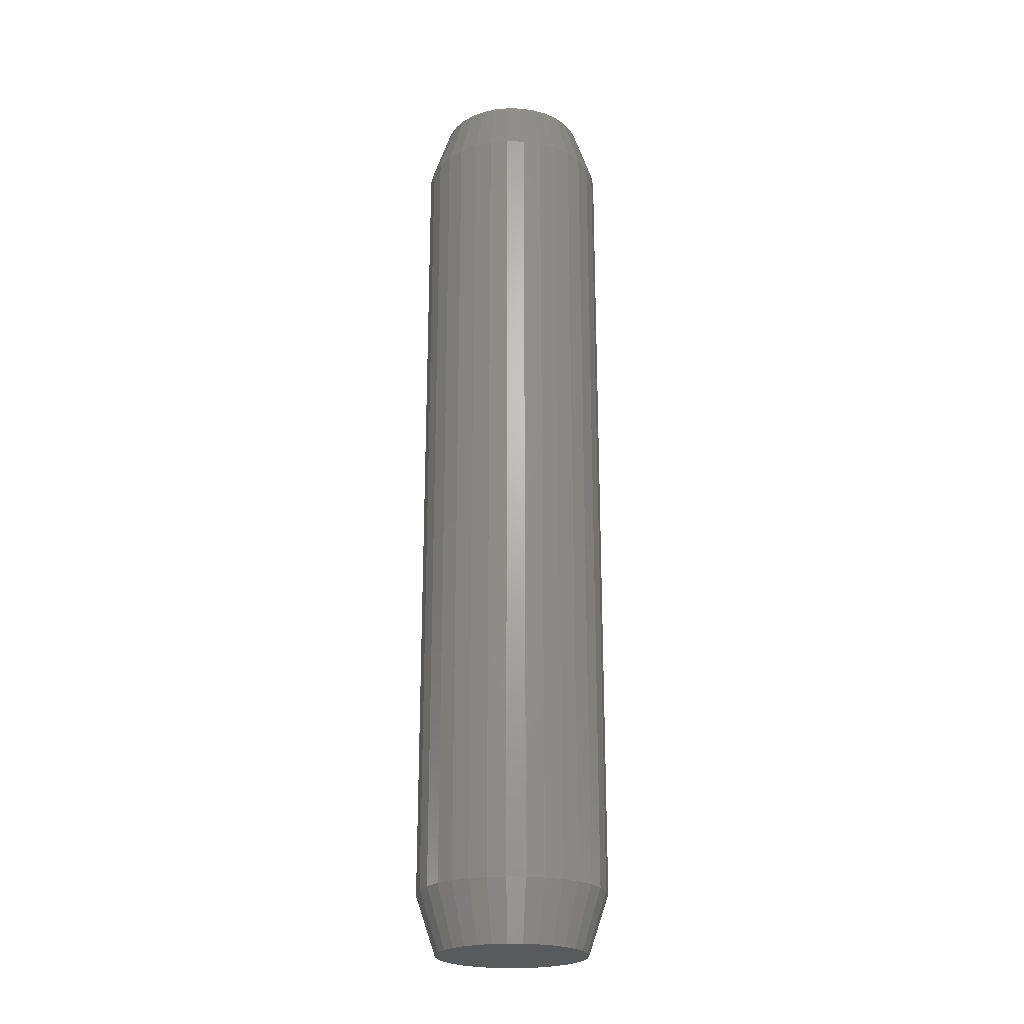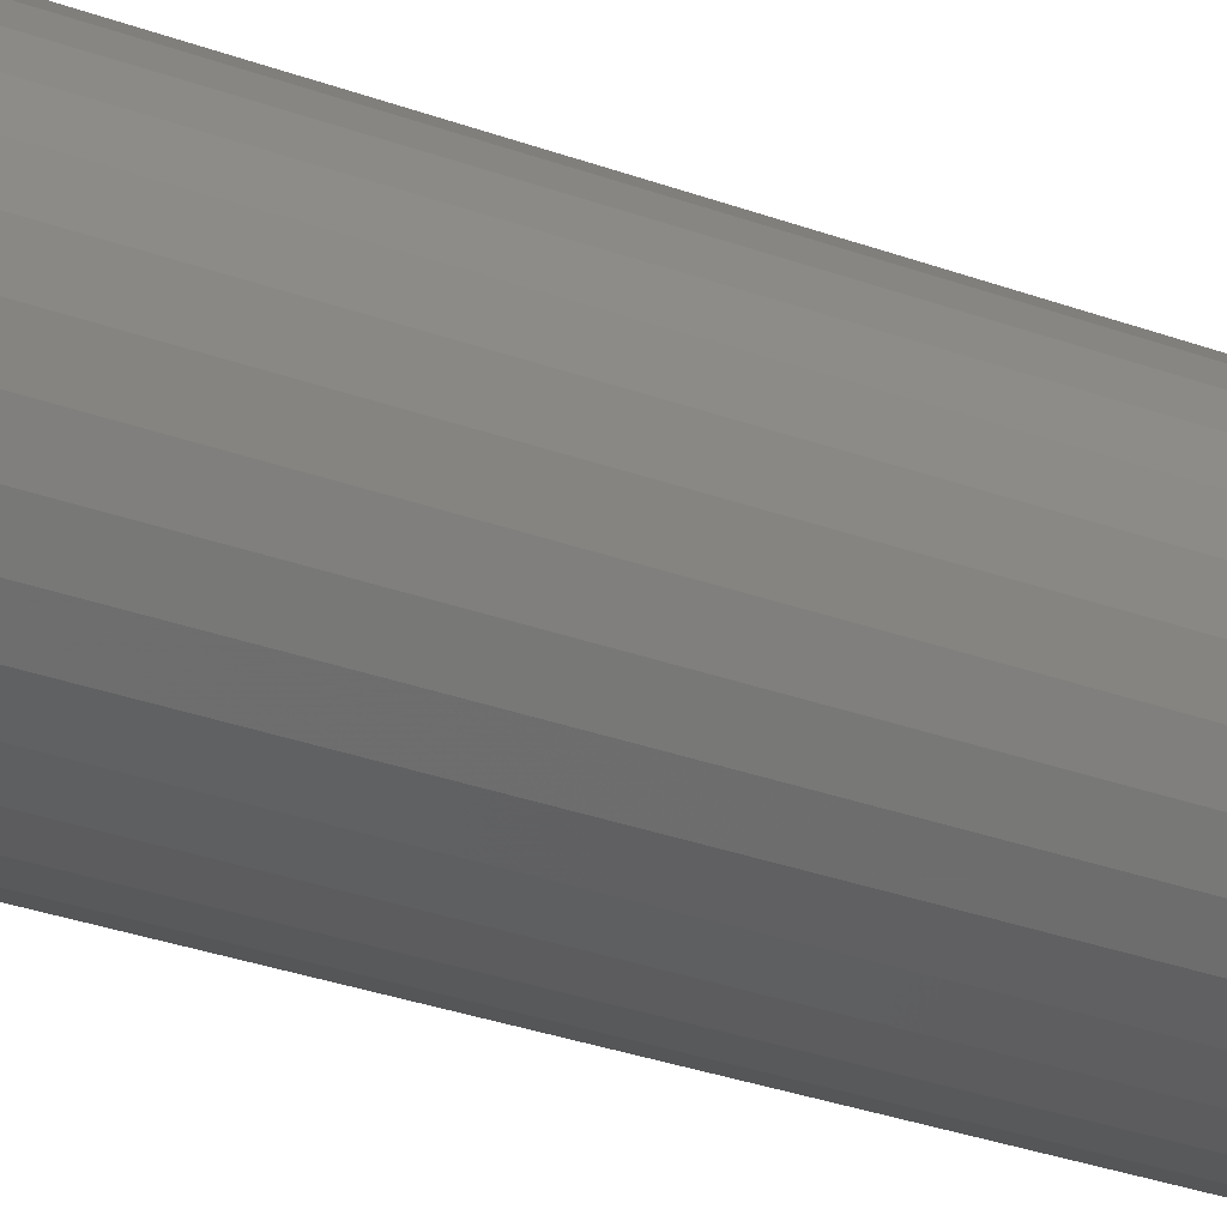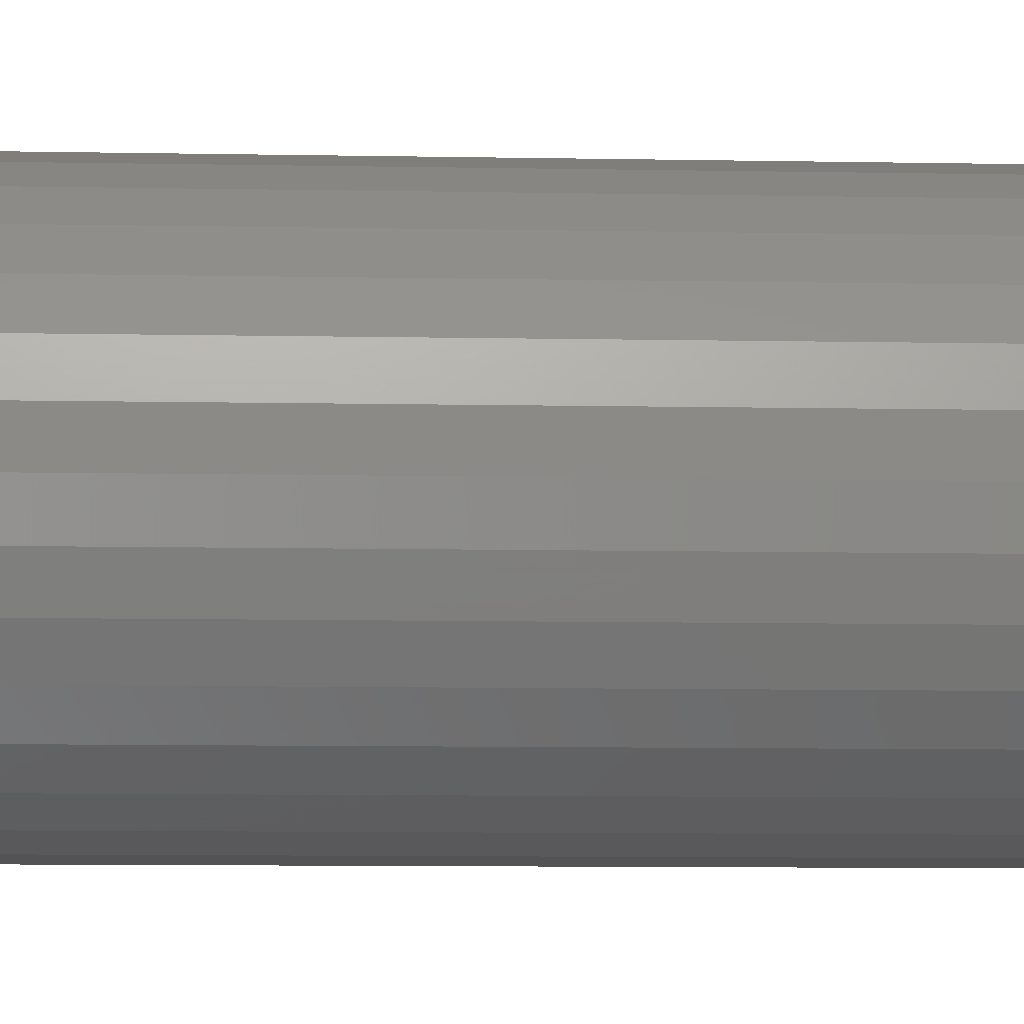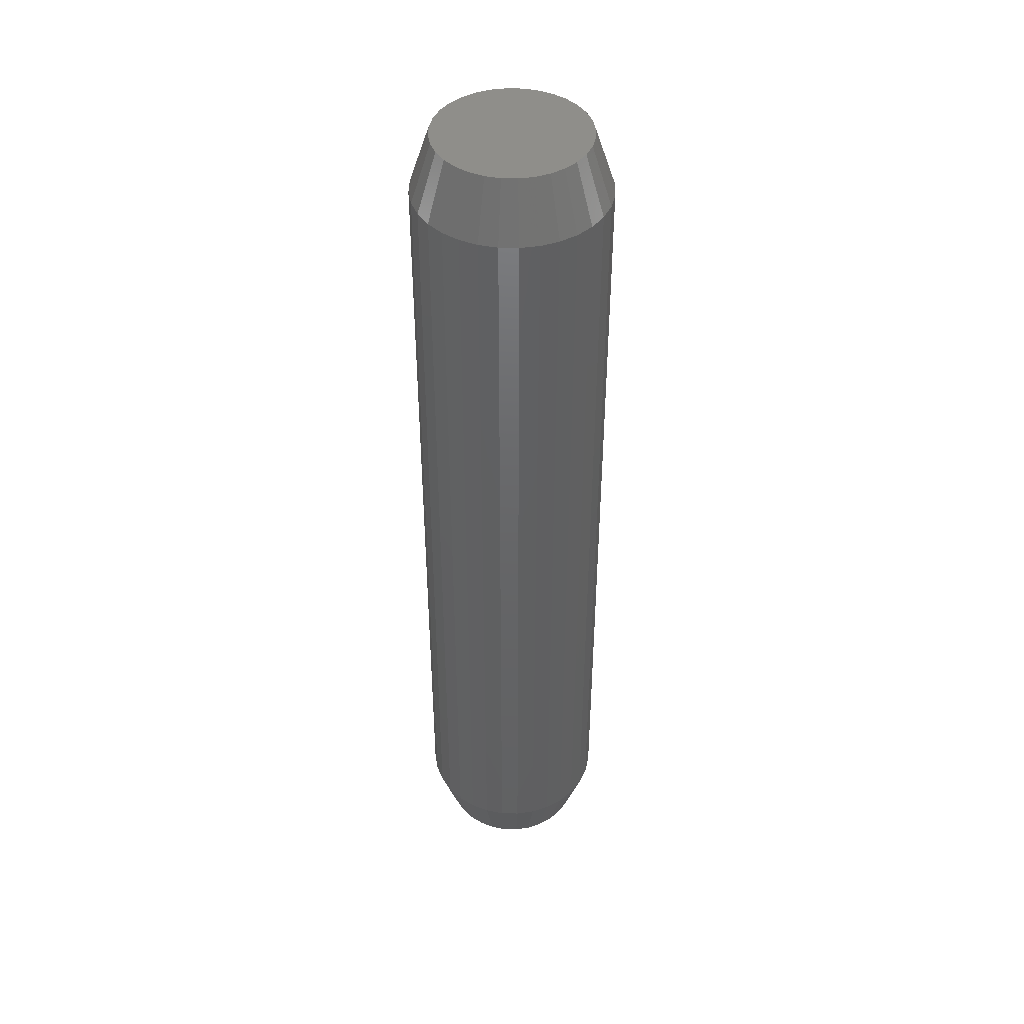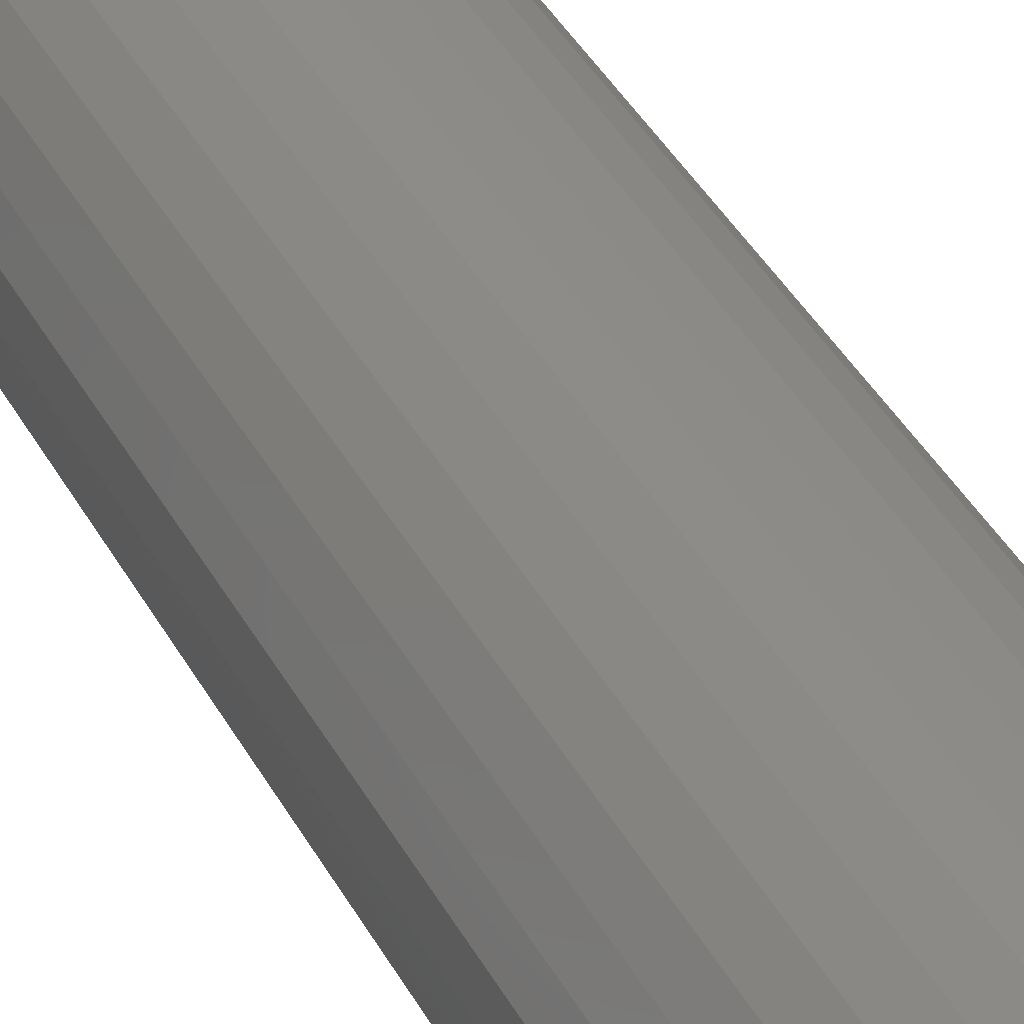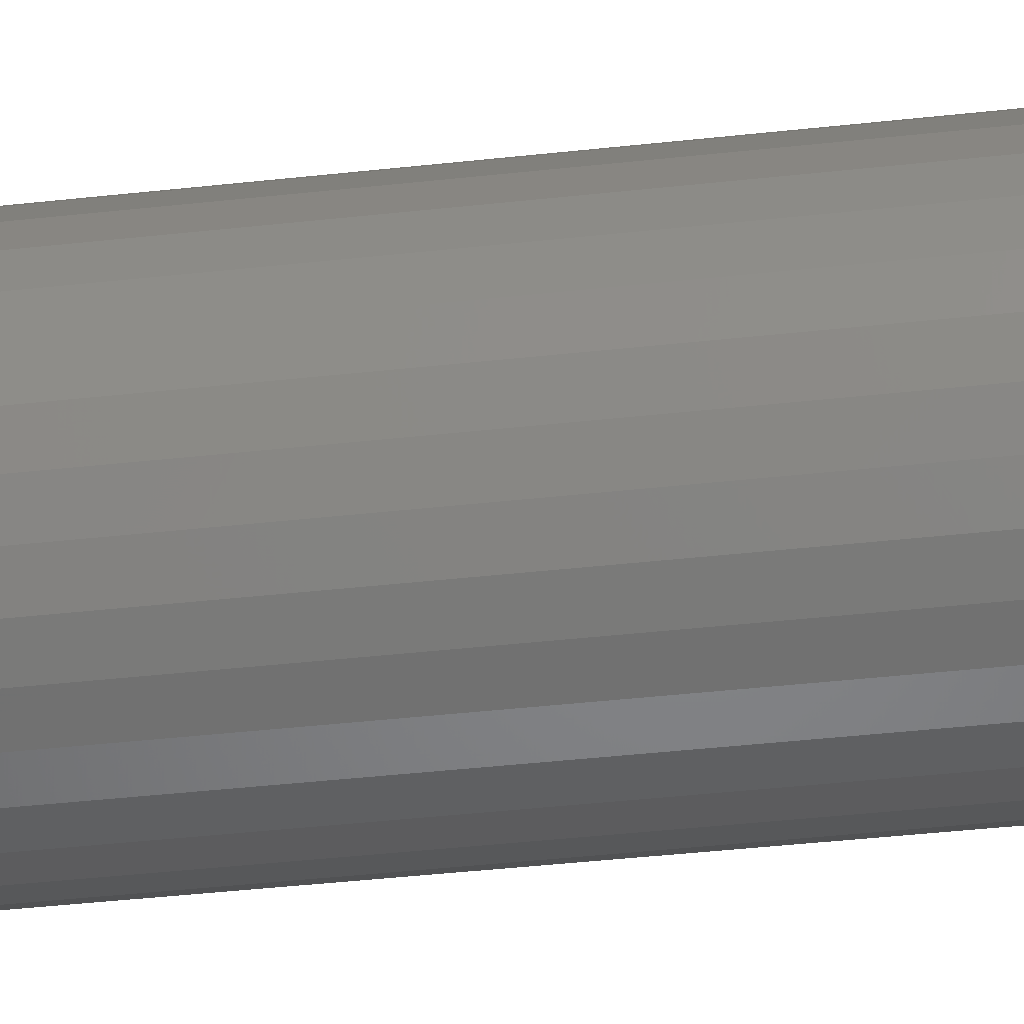
<metadata>
{"format":"stl","ext":"stl","renderer":"f3d","projection":"perspective","resolution":1024,"background":"white","views":[{"elev":-23.1,"azim":-64.2,"up":"+Z"},{"elev":-25.6,"azim":58.0,"up":"+Y"},{"elev":-5.4,"azim":85.0,"up":"+Y"},{"elev":43.8,"azim":-105.2,"up":"+Z"},{"elev":35.7,"azim":-24.0,"up":"+Y"},{"elev":-35.2,"azim":-81.2,"up":"+Y"}]}
</metadata>
<code>
# stl→obj: 128 verts, 252 faces
v 0.07648 -1.853e-17 0.04688
v 0.07648 -1.853e-17 0.7031
v 0.07503 -0.01476 0.04688
v 0.07503 -0.01476 0.7031
v 0.07072 -0.02895 0.04688
v 0.07072 -0.02895 0.7031
v 0.06373 -0.04203 0.04688
v 0.06373 -0.04203 0.7031
v 0.05432 -0.0535 0.04688
v 0.05432 -0.0535 0.7031
v 0.04286 -0.06291 0.04688
v 0.04286 -0.06291 0.7031
v 0.02978 -0.0699 0.04688
v 0.02978 -0.0699 0.7031
v 0.01558 -0.0742 0.04688
v 0.01558 -0.0742 0.7031
v 0.0008224 -0.07566 0.04688
v 0.0008224 -0.07566 0.7031
v -0.01394 -0.0742 0.04688
v -0.01394 -0.0742 0.7031
v -0.02813 -0.0699 0.04688
v -0.02813 -0.0699 0.7031
v -0.04121 -0.06291 0.04688
v -0.04121 -0.06291 0.7031
v -0.05268 -0.0535 0.04688
v -0.05268 -0.0535 0.7031
v -0.06208 -0.04203 0.04688
v -0.06208 -0.04203 0.7031
v -0.06908 -0.02895 0.04688
v -0.06908 -0.02895 0.7031
v -0.07338 -0.01476 0.04688
v -0.07338 -0.01476 0.7031
v -0.07484 9.265e-18 0.04688
v -0.07484 9.265e-18 0.7031
v -0.07338 0.01476 0.04688
v -0.07338 0.01476 0.7031
v -0.06908 0.02895 0.04688
v -0.06908 0.02895 0.7031
v -0.06208 0.04203 0.04688
v -0.06208 0.04203 0.7031
v -0.05268 0.0535 0.04688
v -0.05268 0.0535 0.7031
v -0.04121 0.06291 0.04688
v -0.04121 0.06291 0.7031
v -0.02813 0.0699 0.04688
v -0.02813 0.0699 0.7031
v -0.01394 0.0742 0.04688
v -0.01394 0.0742 0.7031
v 0.0008224 0.07566 0.04688
v 0.0008224 0.07566 0.7031
v 0.01558 0.0742 0.04688
v 0.01558 0.0742 0.7031
v 0.02978 0.0699 0.04688
v 0.02978 0.0699 0.7031
v 0.04286 0.06291 0.04688
v 0.04286 0.06291 0.7031
v 0.05432 0.0535 0.04688
v 0.05432 0.0535 0.7031
v 0.06373 0.04203 0.04688
v 0.06373 0.04203 0.7031
v 0.07072 0.02895 0.04688
v 0.07072 0.02895 0.7031
v 0.07503 0.01476 0.04688
v 0.07503 0.01476 0.7031
v -0.01089 0.05888 0.75
v 0.01253 0.05888 0.75
v 0.0008224 0.06003 0.75
v -0.02215 0.05546 0.75
v 0.0238 0.05546 0.75
v -0.03253 0.04992 0.75
v 0.03417 0.04992 0.75
v -0.04163 0.04245 0.75
v 0.04327 0.04245 0.75
v -0.04909 0.03335 0.75
v 0.05074 0.03335 0.75
v -0.05464 0.02297 0.75
v 0.05629 0.02297 0.75
v 0.05629 -0.02297 0.75
v -0.04909 -0.03335 0.75
v 0.05074 -0.03335 0.75
v -0.04163 -0.04245 0.75
v 0.04327 -0.04245 0.75
v -0.03253 -0.04992 0.75
v 0.03417 -0.04992 0.75
v -0.02215 -0.05546 0.75
v 0.0238 -0.05546 0.75
v -0.01089 -0.05888 0.75
v 0.01253 -0.05888 0.75
v 0.0008224 -0.06003 0.75
v 0.0597 0.01171 0.75
v -0.05806 0.01171 0.75
v 0.06086 1.488e-17 0.75
v -0.05921 4.27e-09 0.75
v 0.0597 -0.01171 0.75
v -0.05806 -0.01171 0.75
v -0.05464 -0.02297 0.75
v 0.0008224 0.06003 0
v 0.01253 0.05888 0
v -0.01089 0.05888 0
v -0.02215 0.05546 0
v 0.0238 0.05546 0
v -0.03253 0.04992 0
v 0.03417 0.04992 0
v -0.04163 0.04245 0
v 0.04327 0.04245 0
v -0.04909 0.03335 0
v 0.05074 0.03335 0
v -0.05464 0.02297 0
v 0.05629 0.02297 0
v 0.05074 -0.03335 0
v -0.04909 -0.03335 0
v 0.05629 -0.02297 0
v -0.04163 -0.04245 0
v 0.04327 -0.04245 0
v -0.03253 -0.04992 0
v 0.03417 -0.04992 0
v -0.02215 -0.05546 0
v 0.0238 -0.05546 0
v -0.01089 -0.05888 0
v 0.01253 -0.05888 0
v 0.0008224 -0.06003 0
v -0.05464 -0.02297 0
v -0.05806 -0.01171 0
v 0.0597 -0.01171 0
v -0.05921 4.27e-09 0
v 0.06086 1.488e-17 0
v -0.05806 0.01171 0
v 0.0597 0.01171 0
f 1 2 3
f 3 2 4
f 3 4 5
f 5 4 6
f 5 6 7
f 7 6 8
f 7 8 9
f 9 8 10
f 9 10 11
f 11 10 12
f 11 12 13
f 13 12 14
f 13 14 15
f 15 14 16
f 15 16 17
f 17 16 18
f 17 18 19
f 19 18 20
f 19 20 21
f 21 20 22
f 21 22 23
f 23 22 24
f 23 24 25
f 25 24 26
f 25 26 27
f 27 26 28
f 27 28 29
f 29 28 30
f 29 30 31
f 31 30 32
f 31 32 33
f 33 32 34
f 33 34 35
f 35 34 36
f 35 36 37
f 37 36 38
f 37 38 39
f 39 38 40
f 39 40 41
f 41 40 42
f 41 42 43
f 43 42 44
f 43 44 45
f 45 44 46
f 45 46 47
f 47 46 48
f 47 48 49
f 49 48 50
f 49 50 51
f 51 50 52
f 51 52 53
f 53 52 54
f 53 54 55
f 55 54 56
f 55 56 57
f 57 56 58
f 57 58 59
f 59 58 60
f 59 60 61
f 61 60 62
f 61 62 63
f 63 62 64
f 63 64 1
f 1 64 2
f 65 66 67
f 66 65 68
f 66 68 69
f 69 68 70
f 69 70 71
f 71 70 72
f 71 72 73
f 73 72 74
f 73 74 75
f 75 74 76
f 75 76 77
f 78 79 80
f 80 79 81
f 80 81 82
f 82 81 83
f 82 83 84
f 84 83 85
f 84 85 86
f 86 85 87
f 86 87 88
f 88 87 89
f 77 76 90
f 90 76 91
f 90 91 92
f 92 91 93
f 92 93 94
f 94 93 95
f 94 95 78
f 78 95 96
f 78 96 79
f 18 87 20
f 20 87 85
f 20 85 22
f 22 85 83
f 22 83 24
f 24 83 81
f 24 81 26
f 26 81 79
f 26 79 28
f 28 79 96
f 28 96 30
f 30 96 95
f 30 95 32
f 32 95 93
f 32 93 34
f 87 18 89
f 89 18 16
f 89 16 88
f 88 16 14
f 88 14 86
f 86 14 12
f 86 12 84
f 84 12 10
f 84 10 82
f 82 10 8
f 82 8 80
f 80 8 6
f 80 6 78
f 78 6 4
f 78 4 94
f 94 4 2
f 94 2 92
f 50 66 52
f 52 66 69
f 52 69 54
f 54 69 71
f 54 71 56
f 56 71 73
f 56 73 58
f 58 73 75
f 58 75 60
f 60 75 77
f 60 77 62
f 62 77 90
f 62 90 64
f 64 90 92
f 64 92 2
f 66 50 67
f 67 50 48
f 67 48 65
f 65 48 46
f 65 46 68
f 68 46 44
f 68 44 70
f 70 44 42
f 70 42 72
f 72 42 40
f 72 40 74
f 74 40 38
f 74 38 76
f 76 38 36
f 76 36 91
f 91 36 34
f 91 34 93
f 97 98 99
f 100 99 98
f 101 100 98
f 102 100 101
f 103 102 101
f 104 102 103
f 105 104 103
f 106 104 105
f 107 106 105
f 108 106 107
f 109 108 107
f 110 111 112
f 113 111 110
f 114 113 110
f 115 113 114
f 116 115 114
f 117 115 116
f 118 117 116
f 119 117 118
f 120 119 118
f 121 119 120
f 111 122 112
f 112 122 123
f 112 123 124
f 124 123 125
f 124 125 126
f 126 125 127
f 126 127 128
f 128 127 108
f 128 108 109
f 126 1 124
f 124 1 3
f 124 3 112
f 112 3 5
f 112 5 110
f 110 5 7
f 110 7 114
f 114 7 9
f 114 9 116
f 116 9 11
f 116 11 118
f 118 11 13
f 118 13 120
f 120 13 15
f 120 15 121
f 121 15 17
f 121 17 119
f 119 17 19
f 119 19 117
f 117 19 21
f 117 21 115
f 115 21 23
f 115 23 113
f 113 23 25
f 113 25 111
f 111 25 27
f 111 27 122
f 122 27 29
f 122 29 123
f 123 29 31
f 123 31 125
f 125 31 33
f 125 33 127
f 127 33 35
f 127 35 108
f 108 35 37
f 108 37 106
f 106 37 39
f 106 39 104
f 104 39 41
f 104 41 102
f 102 41 43
f 102 43 100
f 100 43 45
f 100 45 99
f 99 45 47
f 99 47 97
f 97 47 49
f 97 49 98
f 98 49 51
f 98 51 101
f 101 51 53
f 101 53 103
f 103 53 55
f 103 55 105
f 105 55 57
f 105 57 107
f 107 57 59
f 107 59 109
f 109 59 61
f 109 61 128
f 128 61 63
f 128 63 126
f 126 63 1

</code>
